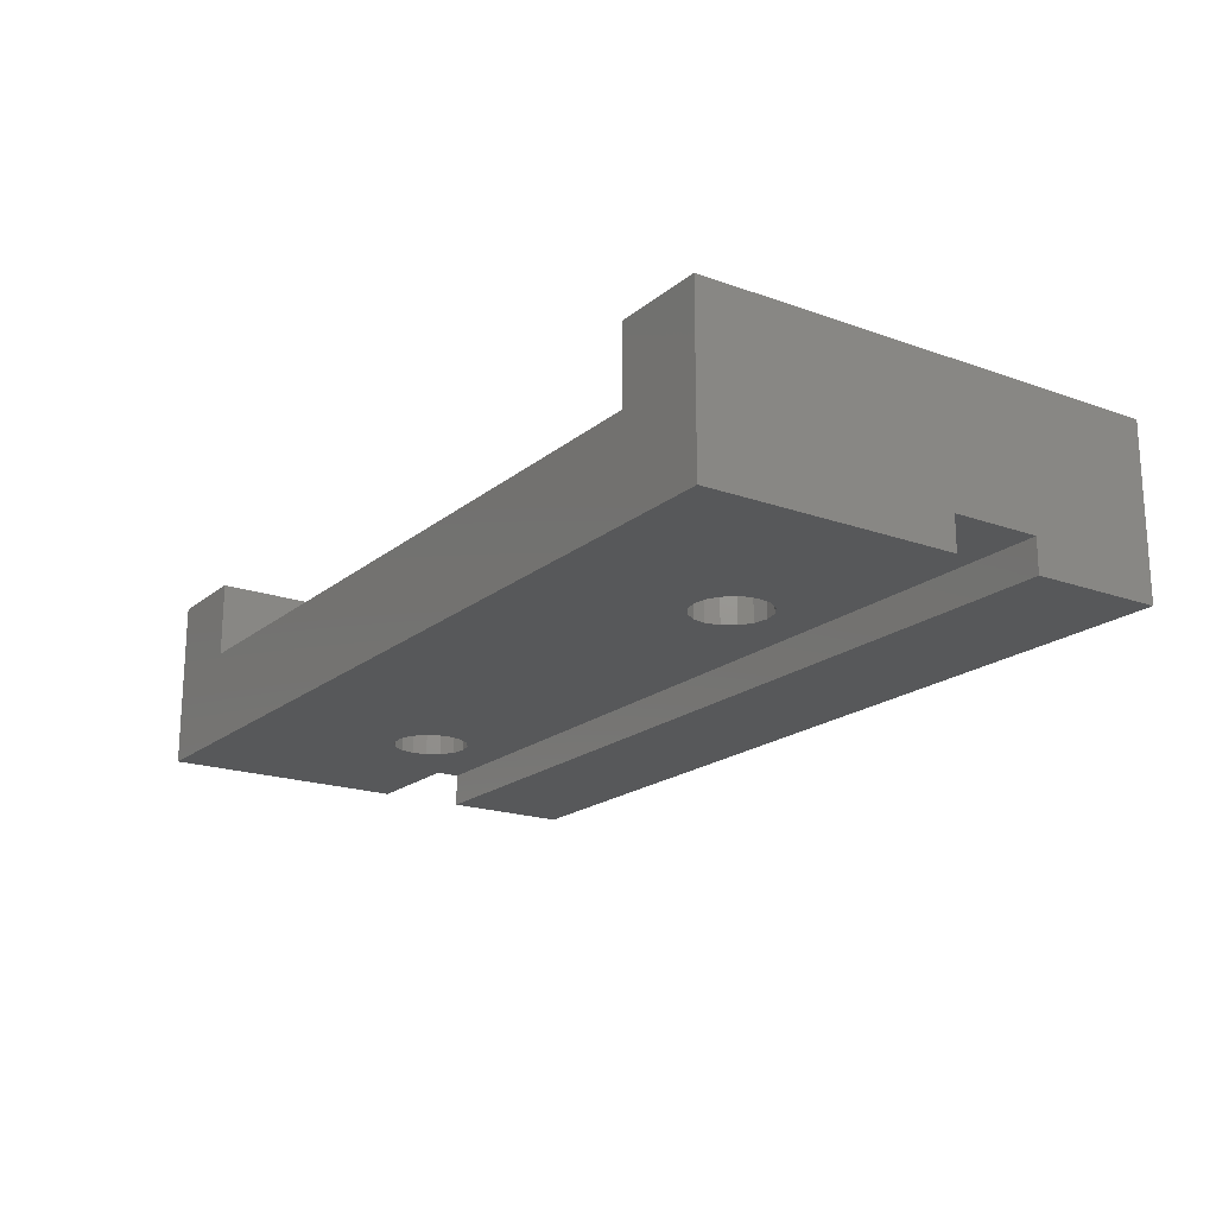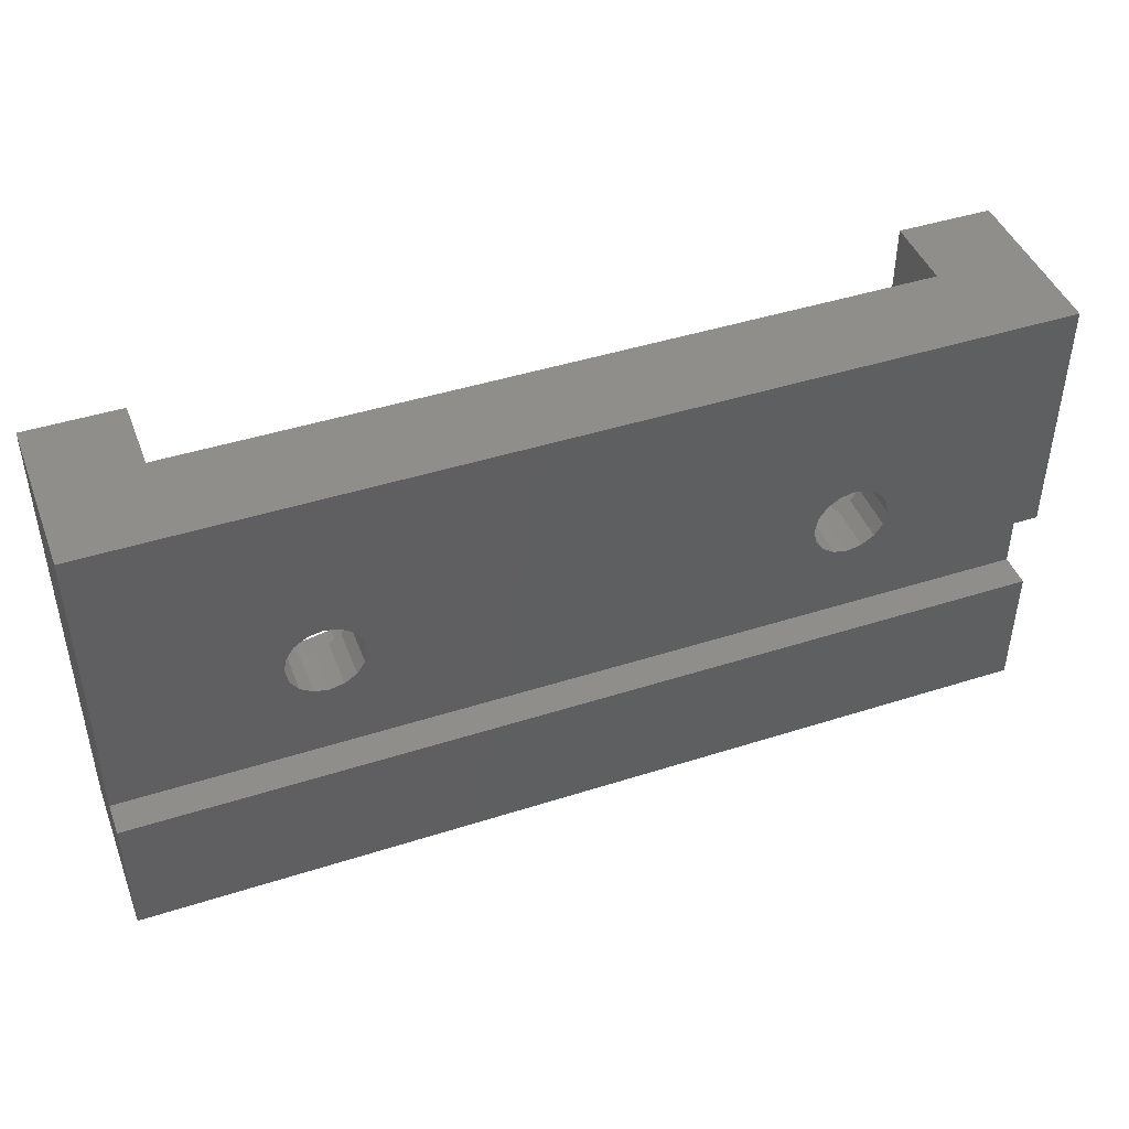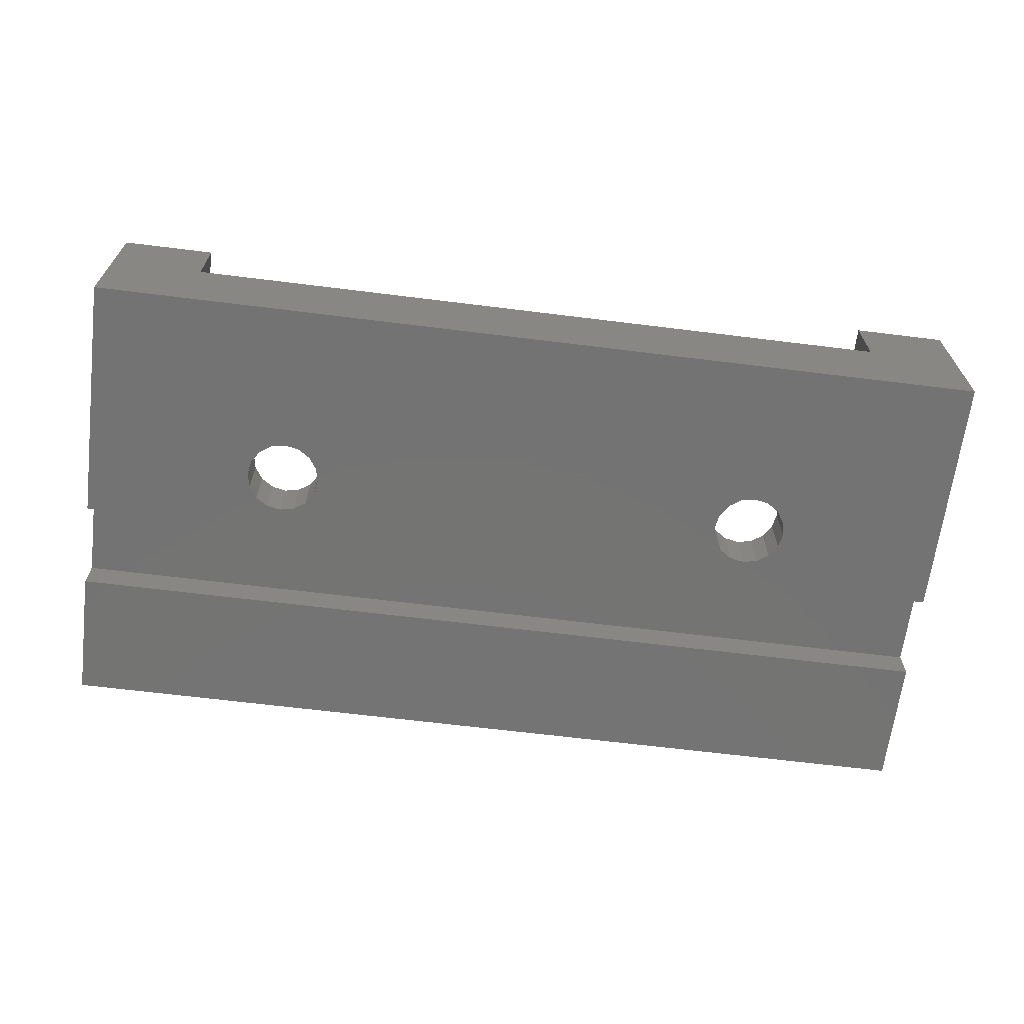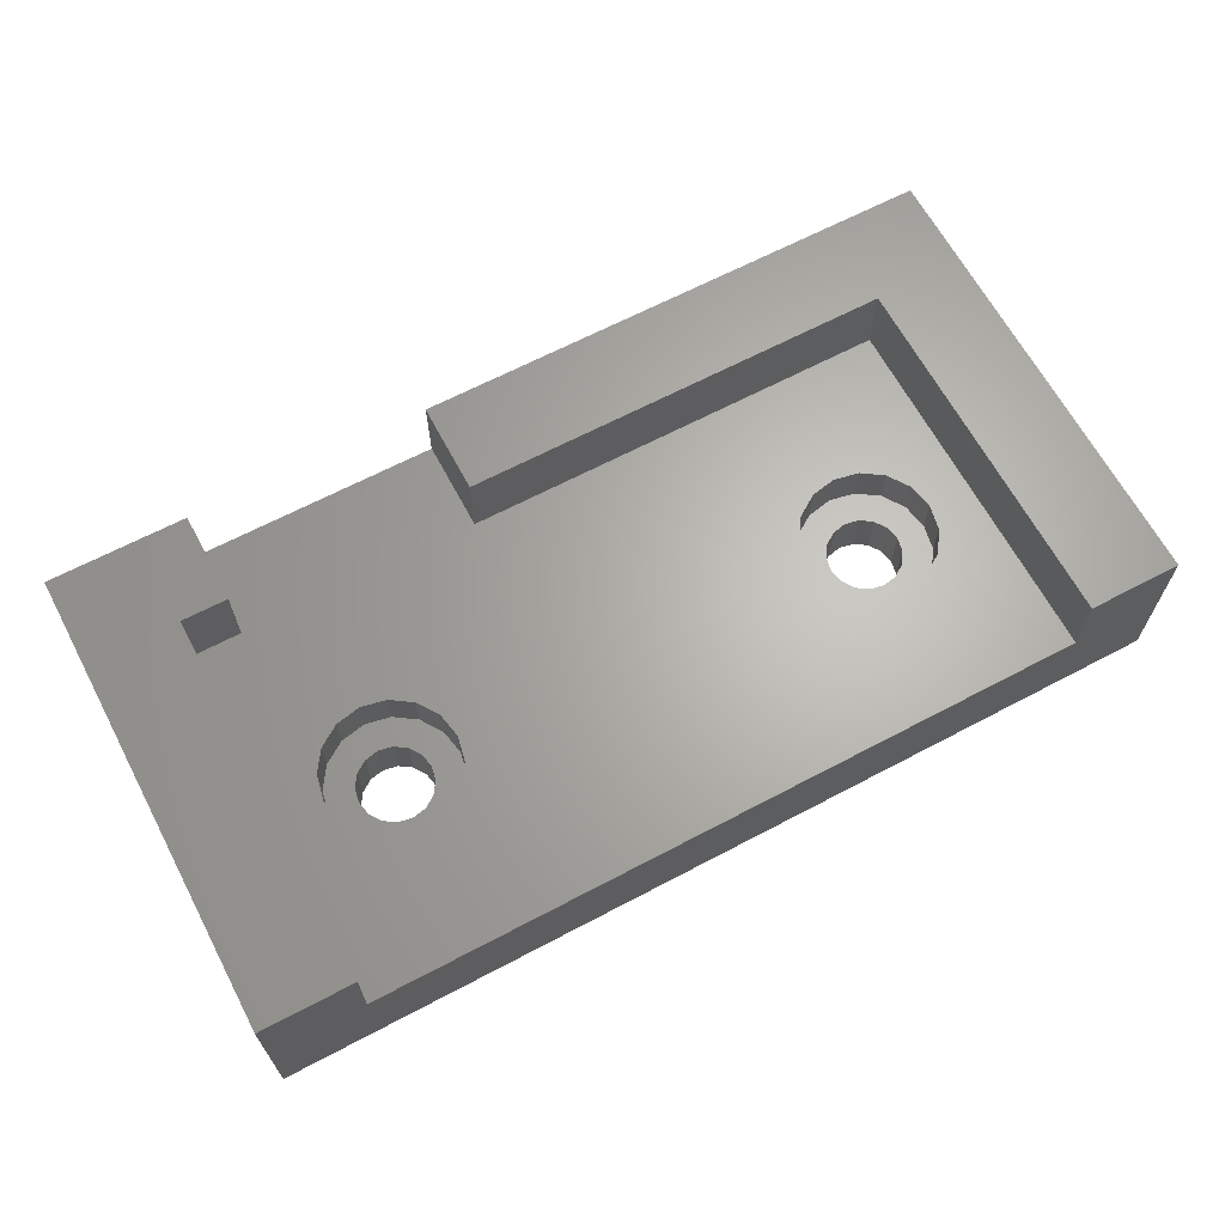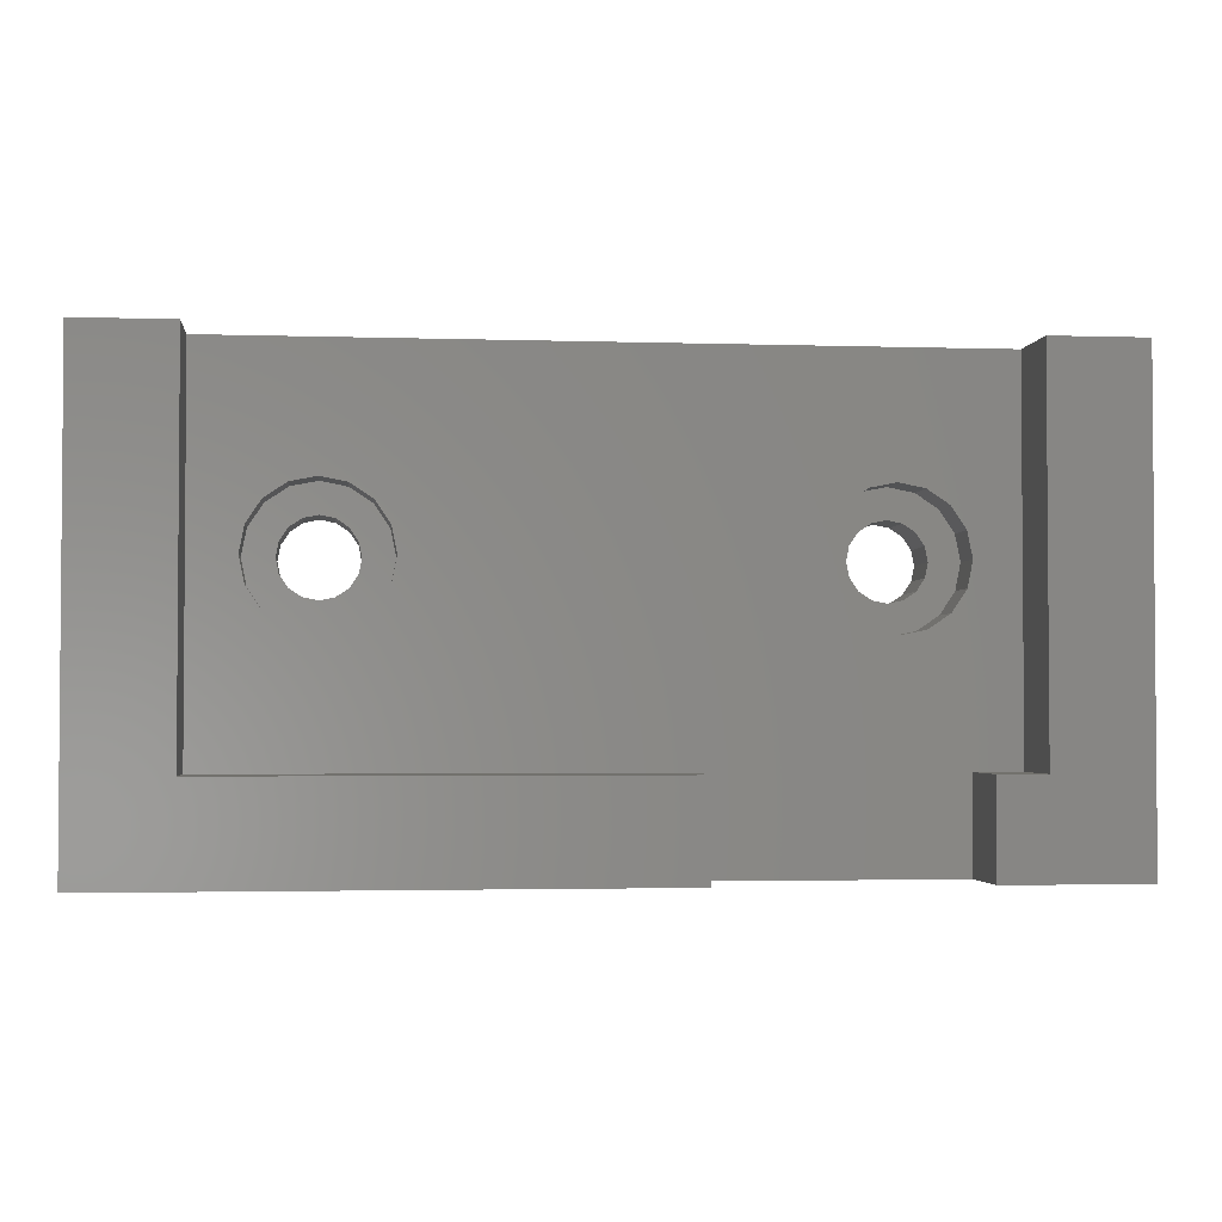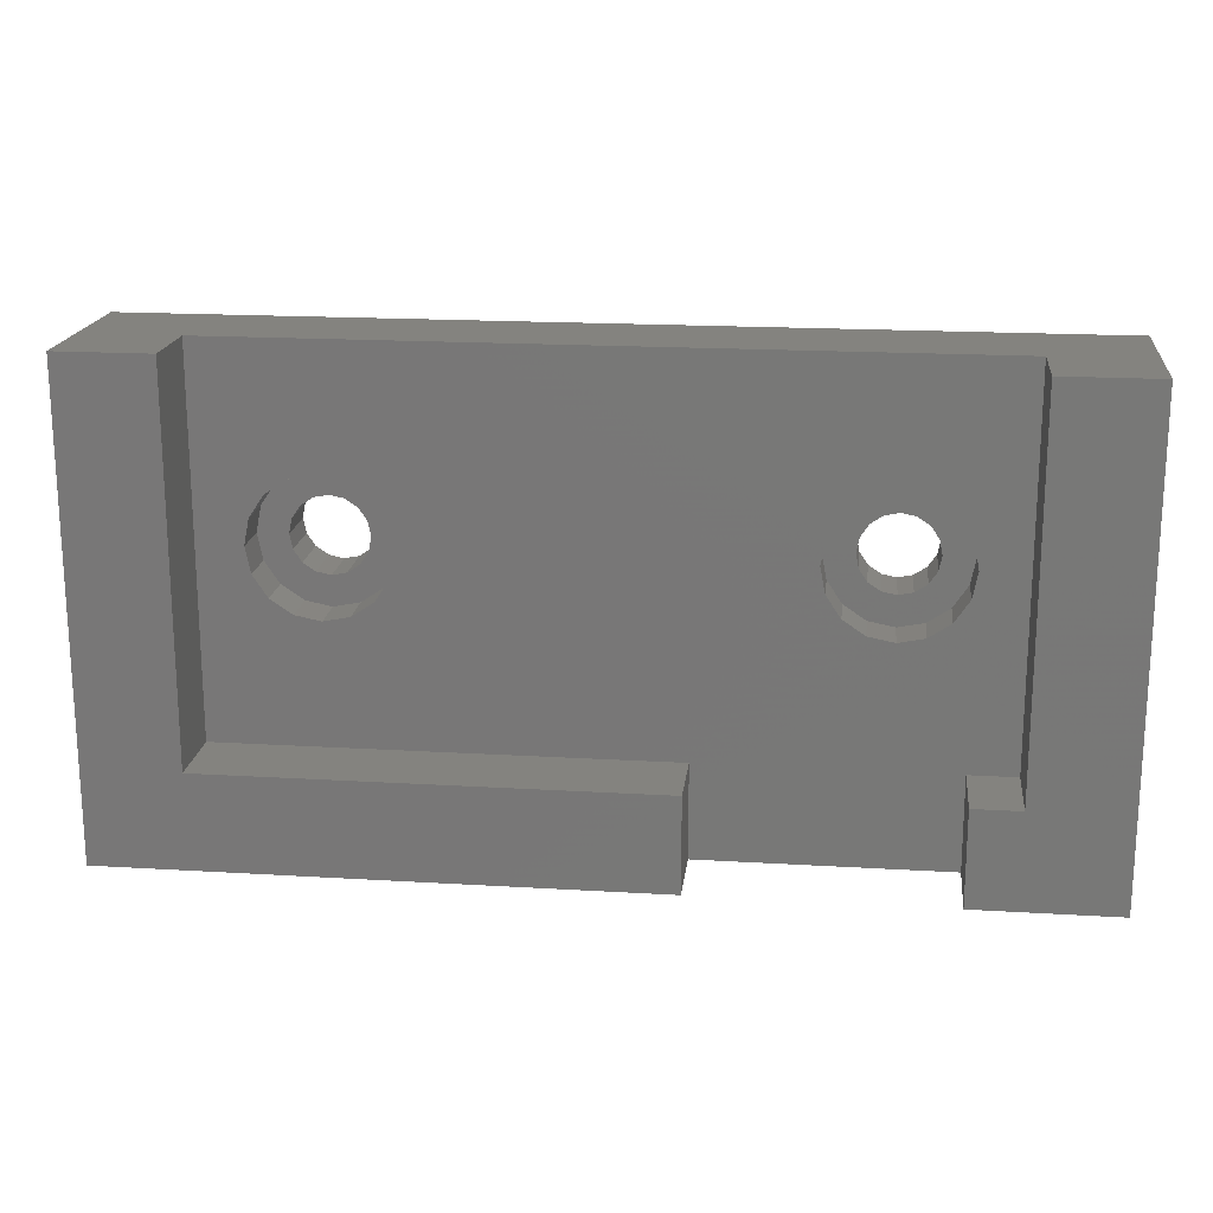
<metadata>
{"format":"stl","ext":"stl","renderer":"f3d","projection":"perspective","resolution":1024,"background":"white","views":[{"elev":-19.1,"azim":-124.1,"up":"+Z"},{"elev":44.5,"azim":159.6,"up":"+Y"},{"elev":-65.9,"azim":172.9,"up":"+Z"},{"elev":65.2,"azim":152.0,"up":"+Z"},{"elev":-2.6,"azim":-6.4,"up":"+Y"},{"elev":18.4,"azim":6.6,"up":"+Y"}]}
</metadata>
<code>
# stl→obj: 160 verts, 324 faces
v -11.5 10 0
v -11.65 10.77 2.75
v -11.65 10.77 0
v -11.5 10 2.75
v -14.27 11.85 0
v -13.5 12 2.75
v -14.27 11.85 2.75
v -13.5 12 0
v -12.09 8.586 0
v -12.73 8.152 2.75
v -12.09 8.586 2.75
v -12.73 8.152 0
v -12.73 11.85 0
v -12.09 11.41 2.75
v -12.73 11.85 2.75
v -12.09 11.41 0
v -15.35 10.77 2.75
v -14.91 11.41 0
v -14.91 11.41 2.75
v -15.35 10.77 0
v -15.5 10 2.75
v -15.5 10 0
v -13.5 8 0
v -14.27 8.152 2.75
v -13.5 8 2.75
v -14.27 8.152 0
v -14.91 8.586 2.75
v -15.35 9.235 0
v -15.35 9.235 2.75
v -14.91 8.586 0
v -11.65 9.235 2.75
v -11.65 9.235 0
v -9.9 10 2.75
v -10.17 11.38 5
v -10.17 11.38 2.75
v -9.9 10 5
v -13.5 13.6 2.75
v -12.12 13.33 5
v -13.5 13.6 5
v -12.12 13.33 2.75
v -16.83 8.622 5
v -17.1 10 2.75
v -17.1 10 5
v -16.83 8.622 2.75
v -12.12 6.674 2.75
v -13.5 6.4 5
v -12.12 6.674 5
v -13.5 6.4 2.75
v -10.95 12.55 5
v -10.95 12.55 2.75
v -14.88 13.33 2.75
v -14.88 13.33 5
v -10.17 8.622 2.75
v -16.05 12.55 2.75
v -16.83 11.38 2.75
v -10.95 7.454 2.75
v -14.88 6.674 2.75
v -16.05 7.454 2.75
v -16.05 12.55 5
v -16.83 11.38 5
v -10.17 8.622 5
v -10.95 7.454 5
v -16.05 7.454 5
v -14.88 6.674 5
v 15.5 10 0
v 15.35 10.77 2.75
v 15.35 10.77 0
v 15.5 10 2.75
v 12.73 11.85 0
v 13.5 12 2.75
v 12.73 11.85 2.75
v 13.5 12 0
v 14.27 8.152 0
v 13.5 8 2.75
v 14.27 8.152 2.75
v 13.5 8 0
v 14.27 11.85 0
v 14.91 11.41 2.75
v 14.27 11.85 2.75
v 14.91 11.41 0
v 11.65 10.77 2.75
v 12.09 11.41 0
v 12.09 11.41 2.75
v 11.65 10.77 0
v 11.5 10 2.75
v 11.5 10 0
v 15.35 9.235 0
v 15.35 9.235 2.75
v 12.73 8.152 2.75
v 12.73 8.152 0
v 12.09 8.586 2.75
v 11.65 9.235 0
v 11.65 9.235 2.75
v 12.09 8.586 0
v 14.91 8.586 0
v 14.91 8.586 2.75
v 17.1 10 2.75
v 16.83 11.38 5
v 16.83 11.38 2.75
v 17.1 10 5
v 12.12 13.33 2.75
v 13.5 13.6 5
v 12.12 13.33 5
v 13.5 13.6 2.75
v 14.88 6.674 2.75
v 13.5 6.4 5
v 14.88 6.674 5
v 13.5 6.4 2.75
v 14.88 13.33 2.75
v 16.05 12.55 5
v 14.88 13.33 5
v 16.05 12.55 2.75
v 10.17 11.38 5
v 10.95 12.55 2.75
v 10.95 12.55 5
v 10.17 11.38 2.75
v 16.83 8.622 2.75
v 16.05 7.454 2.75
v 12.12 6.674 2.75
v 10.95 7.454 2.75
v 10.17 8.622 2.75
v 9.9 10 2.75
v 9.9 10 5
v 16.83 8.622 5
v 16.05 7.454 5
v 12.12 6.674 5
v 10.95 7.454 5
v 10.17 8.622 5
v -24.5 2 0
v -24.5 -5 0
v -24.5 2 1.8
v -24.5 6.7 1.8
v -24.5 20 0
v -24.5 6.7 0
v -24.5 20 9
v -24.5 -5 9
v 19.5 0 9
v 24.5 20 9
v 19.5 20 9
v 24.5 -5 9
v 17 -5 9
v 17 0 9
v -19.5 20 9
v -19.5 0 9
v 4 -5 9
v 4 0 9
v 24.5 6.7 1.8
v 24.5 20 0
v 24.5 2 1.8
v 24.5 -5 0
v 24.5 2 0
v 24.5 6.7 0
v 19.5 20 5
v -19.5 20 5
v 4 -5 5
v 17 -5 5
v -19.5 0 5
v 19.5 0 5
v 4 0 5
v 17 0 5
f 1 2 3
f 2 1 4
f 5 6 7
f 6 5 8
f 9 10 11
f 10 9 12
f 13 14 15
f 14 13 16
f 3 14 16
f 14 3 2
f 8 15 6
f 15 8 13
f 17 18 19
f 18 17 20
f 21 20 17
f 20 21 22
f 18 7 19
f 7 18 5
f 23 24 25
f 24 23 26
f 27 28 29
f 28 27 30
f 29 22 21
f 22 29 28
f 9 31 32
f 31 9 11
f 32 4 1
f 4 32 31
f 12 25 10
f 25 12 23
f 26 27 24
f 27 26 30
f 33 34 35
f 34 33 36
f 37 38 39
f 38 37 40
f 41 42 43
f 42 41 44
f 45 46 47
f 46 45 48
f 40 49 38
f 49 40 50
f 35 49 50
f 49 35 34
f 51 39 52
f 39 51 37
f 4 33 35
f 2 35 50
f 33 4 53
f 31 53 4
f 35 2 4
f 50 14 2
f 40 14 50
f 40 15 14
f 37 15 40
f 37 6 15
f 37 7 6
f 51 7 37
f 51 19 7
f 54 19 51
f 19 54 17
f 55 17 54
f 53 31 56
f 11 56 31
f 11 45 56
f 10 45 11
f 25 45 10
f 25 48 45
f 24 48 25
f 24 57 48
f 27 57 24
f 58 27 29
f 44 29 21
f 17 55 21
f 27 58 57
f 42 21 55
f 29 44 58
f 21 42 44
f 54 52 59
f 52 54 51
f 60 54 59
f 54 60 55
f 53 36 33
f 36 53 61
f 56 47 62
f 47 56 45
f 56 61 53
f 61 56 62
f 63 44 41
f 44 63 58
f 48 64 46
f 64 48 57
f 43 55 60
f 55 43 42
f 57 63 64
f 63 57 58
f 65 66 67
f 66 65 68
f 69 70 71
f 70 69 72
f 73 74 75
f 74 73 76
f 77 78 79
f 78 77 80
f 67 78 80
f 78 67 66
f 72 79 70
f 79 72 77
f 81 82 83
f 82 81 84
f 85 84 81
f 84 85 86
f 82 71 83
f 71 82 69
f 87 68 65
f 68 87 88
f 76 89 74
f 89 76 90
f 91 92 93
f 92 91 94
f 93 86 85
f 86 93 92
f 95 88 87
f 88 95 96
f 95 75 96
f 75 95 73
f 90 91 89
f 91 90 94
f 97 98 99
f 98 97 100
f 101 102 103
f 102 101 104
f 105 106 107
f 106 105 108
f 109 110 111
f 110 109 112
f 99 110 112
f 110 99 98
f 104 111 102
f 111 104 109
f 113 114 115
f 114 113 116
f 68 97 99
f 66 99 112
f 97 68 117
f 88 117 68
f 99 66 68
f 112 78 66
f 109 78 112
f 109 79 78
f 104 79 109
f 104 70 79
f 104 71 70
f 101 71 104
f 101 83 71
f 114 83 101
f 83 114 81
f 116 81 114
f 117 88 118
f 96 118 88
f 96 105 118
f 75 105 96
f 74 105 75
f 74 108 105
f 89 108 74
f 89 119 108
f 91 119 89
f 120 91 93
f 121 93 85
f 81 116 85
f 91 120 119
f 122 85 116
f 93 121 120
f 85 122 121
f 123 116 113
f 116 123 122
f 114 103 115
f 103 114 101
f 117 100 97
f 100 117 124
f 118 107 125
f 107 118 105
f 108 126 106
f 126 108 119
f 127 121 128
f 121 127 120
f 128 122 123
f 122 128 121
f 118 124 117
f 124 118 125
f 119 127 126
f 127 119 120
f 129 130 131
f 132 133 134
f 133 132 135
f 136 132 131
f 136 131 130
f 132 136 135
f 137 138 139
f 138 137 140
f 141 137 142
f 137 141 140
f 143 135 144
f 144 145 146
f 144 136 145
f 136 144 135
f 138 147 148
f 140 147 138
f 147 140 149
f 150 149 140
f 149 150 151
f 148 147 152
f 138 153 139
f 153 148 154
f 148 153 138
f 154 135 143
f 154 133 135
f 133 154 148
f 130 151 150
f 151 130 129
f 67 152 65
f 152 87 65
f 152 95 87
f 152 73 95
f 152 76 73
f 92 1 86
f 32 92 94
f 9 94 90
f 12 90 76
f 23 76 152
f 92 32 1
f 94 9 32
f 90 12 9
f 76 23 12
f 28 134 22
f 30 134 28
f 26 134 30
f 23 134 26
f 134 23 152
f 152 67 148
f 80 148 67
f 77 148 80
f 72 148 77
f 69 148 72
f 13 69 82
f 1 84 86
f 3 84 1
f 84 3 82
f 16 82 3
f 13 82 16
f 69 13 148
f 133 13 8
f 133 8 5
f 134 20 22
f 133 20 134
f 20 133 18
f 13 133 148
f 18 133 5
f 136 155 145
f 150 155 130
f 130 155 136
f 156 140 141
f 156 150 140
f 155 150 156
f 144 154 143
f 154 144 157
f 158 139 153
f 139 158 137
f 153 100 158
f 153 98 100
f 153 110 98
f 153 111 110
f 153 102 111
f 153 103 102
f 38 103 153
f 36 123 113
f 123 36 159
f 34 113 115
f 103 38 115
f 113 34 36
f 115 49 34
f 115 38 49
f 154 38 153
f 60 154 43
f 59 154 60
f 52 154 59
f 39 154 52
f 38 154 39
f 124 158 100
f 125 158 124
f 158 125 160
f 107 160 125
f 106 160 107
f 126 160 106
f 159 160 126
f 159 126 127
f 159 127 128
f 159 128 123
f 160 159 156
f 156 159 155
f 61 159 36
f 62 159 61
f 47 159 62
f 157 47 46
f 157 46 64
f 157 43 154
f 47 157 159
f 63 157 64
f 41 157 63
f 43 157 41
f 158 142 137
f 142 158 160
f 159 144 146
f 144 159 157
f 145 159 146
f 159 145 155
f 156 142 160
f 142 156 141
f 131 147 149
f 147 131 132
f 134 147 132
f 147 134 152
f 151 131 149
f 131 151 129

</code>
